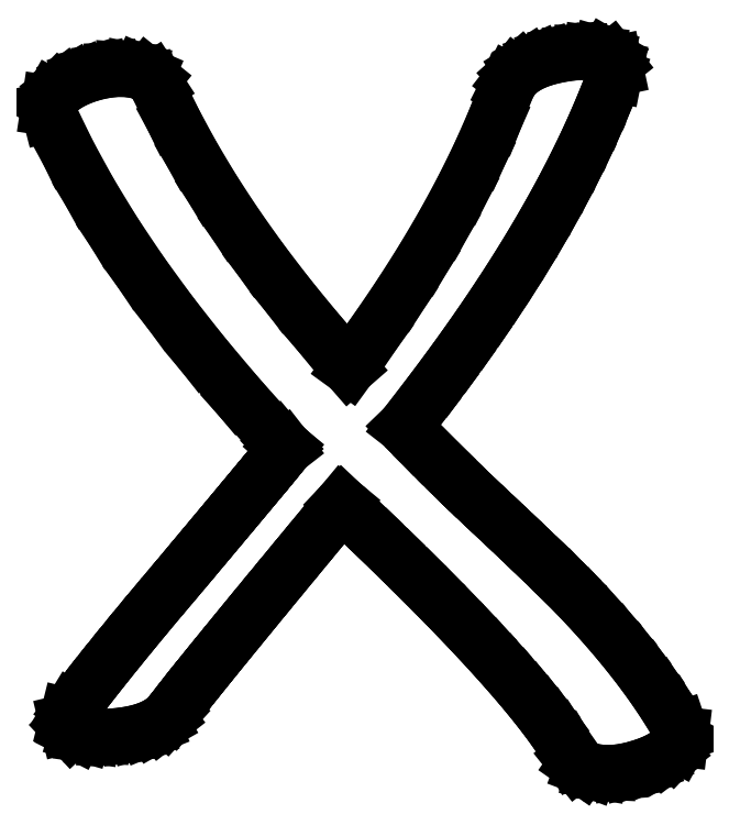
<metadata>
{"format":"dxf","ext":"dxf","renderer":"ezdxf+matplotlib","layout":"modelspace","background":"white","min_lineweight":24,"dpi":150}
</metadata>
<code>
0
SECTION
2
ENTITIES
0
LINE
8
0
10
9.736
20
9.153
30
0
11
10.27
21
9.844
31
0
0
LINE
8
0
10
10.27
20
9.844
30
0
11
10.79
21
10.53
31
0
0
LINE
8
0
10
10.79
20
10.53
30
0
11
11.29
21
11.2
31
0
0
LINE
8
0
10
11.29
20
11.2
30
0
11
11.76
21
11.87
31
0
0
LINE
8
0
10
11.76
20
11.87
30
0
11
12.22
21
12.53
31
0
0
LINE
8
0
10
12.22
20
12.53
30
0
11
12.65
21
13.19
31
0
0
LINE
8
0
10
12.65
20
13.19
30
0
11
13.06
21
13.83
31
0
0
LINE
8
0
10
13.06
20
13.83
30
0
11
13.45
21
14.47
31
0
0
LINE
8
0
10
13.45
20
14.47
30
0
11
13.82
21
15.1
31
0
0
LINE
8
0
10
13.82
20
15.1
30
0
11
14.17
21
15.73
31
0
0
LINE
8
0
10
14.17
20
15.73
30
0
11
14.5
21
16.35
31
0
0
LINE
8
0
10
14.5
20
16.35
30
0
11
14.8
21
16.95
31
0
0
LINE
8
0
10
14.8
20
16.95
30
0
11
15.09
21
17.56
31
0
0
LINE
8
0
10
15.09
20
17.56
30
0
11
15.35
21
18.15
31
0
0
LINE
8
0
10
15.35
20
18.15
30
0
11
15.6
21
18.74
31
0
0
LINE
8
0
10
15.6
20
18.74
30
0
11
15.82
21
19.32
31
0
0
LINE
8
0
10
15.82
20
19.32
30
0
11
15.86
21
19.5
31
0
0
LINE
8
0
10
15.86
20
19.5
30
0
11
15.82
21
19.65
31
0
0
LINE
8
0
10
15.82
20
19.65
30
0
11
15.72
21
19.78
31
0
0
LINE
8
0
10
15.72
20
19.78
30
0
11
15.56
21
19.88
31
0
0
LINE
8
0
10
15.56
20
19.88
30
0
11
15.36
21
19.93
31
0
0
LINE
8
0
10
15.36
20
19.93
30
0
11
15.12
21
19.96
31
0
0
LINE
8
0
10
15.12
20
19.96
30
0
11
14.86
21
19.97
31
0
0
LINE
8
0
10
14.86
20
19.97
30
0
11
14.56
21
19.94
31
0
0
LINE
8
0
10
14.56
20
19.94
30
0
11
14.19
21
19.89
31
0
0
LINE
8
0
10
14.19
20
19.89
30
0
11
13.86
21
19.81
31
0
0
LINE
8
0
10
13.86
20
19.81
30
0
11
13.57
21
19.71
31
0
0
LINE
8
0
10
13.57
20
19.71
30
0
11
13.32
21
19.6
31
0
0
LINE
8
0
10
13.32
20
19.6
30
0
11
13.11
21
19.46
31
0
0
LINE
8
0
10
13.11
20
19.46
30
0
11
12.94
21
19.31
31
0
0
LINE
8
0
10
12.94
20
19.31
30
0
11
12.8
21
19.14
31
0
0
LINE
8
0
10
12.8
20
19.14
30
0
11
12.71
21
18.94
31
0
0
LINE
8
0
10
12.71
20
18.94
30
0
11
12.33
21
17.98
31
0
0
LINE
8
0
10
12.33
20
17.98
30
0
11
11.9
21
17.01
31
0
0
LINE
8
0
10
11.9
20
17.01
30
0
11
11.41
21
16.02
31
0
0
LINE
8
0
10
11.41
20
16.02
30
0
11
10.87
21
15.01
31
0
0
LINE
8
0
10
10.87
20
15.01
30
0
11
10.27
21
14
31
0
0
LINE
8
0
10
10.27
20
14
30
0
11
9.617
21
12.97
31
0
0
LINE
8
0
10
9.617
20
12.97
30
0
11
8.906
21
11.92
31
0
0
LINE
8
0
10
8.906
20
11.92
30
0
11
8.139
21
10.86
31
0
0
LINE
8
0
10
8.139
20
10.86
30
0
11
7.226
21
11.91
31
0
0
LINE
8
0
10
7.226
20
11.91
30
0
11
6.375
21
12.95
31
0
0
LINE
8
0
10
6.375
20
12.95
30
0
11
5.587
21
13.98
31
0
0
LINE
8
0
10
5.587
20
13.98
30
0
11
4.861
21
15
31
0
0
LINE
8
0
10
4.861
20
15
30
0
11
4.198
21
16.02
31
0
0
LINE
8
0
10
4.198
20
16.02
30
0
11
3.597
21
17.03
31
0
0
LINE
8
0
10
3.597
20
17.03
30
0
11
3.059
21
18.02
31
0
0
LINE
8
0
10
3.059
20
18.02
30
0
11
2.583
21
19.01
31
0
0
LINE
8
0
10
2.583
20
19.01
30
0
11
2.474
21
19.18
31
0
0
LINE
8
0
10
2.474
20
19.18
30
0
11
2.312
21
19.31
31
0
0
LINE
8
0
10
2.312
20
19.31
30
0
11
2.099
21
19.4
31
0
0
LINE
8
0
10
2.099
20
19.4
30
0
11
1.833
21
19.46
31
0
0
LINE
8
0
10
1.833
20
19.46
30
0
11
1.569
21
19.48
31
0
0
LINE
8
0
10
1.569
20
19.48
30
0
11
1.292
21
19.46
31
0
0
LINE
8
0
10
1.292
20
19.46
30
0
11
0.9999
21
19.42
31
0
0
LINE
8
0
10
0.9999
20
19.42
30
0
11
0.6944
21
19.35
31
0
0
LINE
8
0
10
0.6944
20
19.35
30
0
11
0.4045
21
19.25
31
0
0
LINE
8
0
10
0.4045
20
19.25
30
0
11
0.1458
21
19.13
31
0
0
LINE
8
0
10
0.1458
20
19.13
30
0
11
-0.08165
21
19
31
0
0
LINE
8
0
10
-0.08165
20
19
30
0
11
-0.2778
21
18.85
31
0
0
LINE
8
0
10
-0.2778
20
18.85
30
0
11
-0.4384
21
18.68
31
0
0
LINE
8
0
10
-0.4384
20
18.68
30
0
11
-0.5312
21
18.51
31
0
0
LINE
8
0
10
-0.5312
20
18.51
30
0
11
-0.5564
21
18.35
31
0
0
LINE
8
0
10
-0.5564
20
18.35
30
0
11
-0.5139
21
18.18
31
0
0
LINE
8
0
10
-0.5139
20
18.18
30
0
11
0.02626
21
17.06
31
0
0
LINE
8
0
10
0.02626
20
17.06
30
0
11
0.6467
21
15.93
31
0
0
LINE
8
0
10
0.6467
20
15.93
30
0
11
1.347
21
14.78
31
0
0
LINE
8
0
10
1.347
20
14.78
30
0
11
2.128
21
13.61
31
0
0
LINE
8
0
10
2.128
20
13.61
30
0
11
2.99
21
12.43
31
0
0
LINE
8
0
10
2.99
20
12.43
30
0
11
3.931
21
11.23
31
0
0
LINE
8
0
10
3.931
20
11.23
30
0
11
4.953
21
10.02
31
0
0
LINE
8
0
10
4.953
20
10.02
30
0
11
6.056
21
8.792
31
0
0
LINE
8
0
10
6.056
20
8.792
30
0
11
6.108
21
8.729
31
0
0
LINE
8
0
10
6.108
20
8.729
30
0
11
6.181
21
8.653
31
0
0
LINE
8
0
10
6.181
20
8.653
30
0
11
6.225
21
8.614
31
0
0
LINE
8
0
10
6.225
20
8.614
30
0
11
6.26
21
8.58
31
0
0
LINE
8
0
10
6.26
20
8.58
30
0
11
6.287
21
8.551
31
0
0
LINE
8
0
10
6.287
20
8.551
30
0
11
6.306
21
8.528
31
0
0
LINE
8
0
10
6.306
20
8.528
30
0
11
6.231
21
8.437
31
0
0
LINE
8
0
10
6.231
20
8.437
30
0
11
6.141
21
8.326
31
0
0
LINE
8
0
10
6.141
20
8.326
30
0
11
6.035
21
8.197
31
0
0
LINE
8
0
10
6.035
20
8.197
30
0
11
5.912
21
8.049
31
0
0
LINE
8
0
10
5.912
20
8.049
30
0
11
5.774
21
7.881
31
0
0
LINE
8
0
10
5.774
20
7.881
30
0
11
5.619
21
7.694
31
0
0
LINE
8
0
10
5.619
20
7.694
30
0
11
5.448
21
7.489
31
0
0
LINE
8
0
10
5.448
20
7.489
30
0
11
5.26
21
7.264
31
0
0
LINE
8
0
10
5.26
20
7.264
30
0
11
5.057
21
7.02
31
0
0
LINE
8
0
10
5.057
20
7.02
30
0
11
4.837
21
6.757
31
0
0
LINE
8
0
10
4.837
20
6.757
30
0
11
4.602
21
6.475
31
0
0
LINE
8
0
10
4.602
20
6.475
30
0
11
4.35
21
6.174
31
0
0
LINE
8
0
10
4.35
20
6.174
30
0
11
4.082
21
5.853
31
0
0
LINE
8
0
10
4.082
20
5.853
30
0
11
3.798
21
5.514
31
0
0
LINE
8
0
10
3.798
20
5.514
30
0
11
3.497
21
5.155
31
0
0
LINE
8
0
10
3.497
20
5.155
30
0
11
3.181
21
4.778
31
0
0
LINE
8
0
10
3.181
20
4.778
30
0
11
2.71
21
4.221
31
0
0
LINE
8
0
10
2.71
20
4.221
30
0
11
2.266
21
3.688
31
0
0
LINE
8
0
10
2.266
20
3.688
30
0
11
1.846
21
3.179
31
0
0
LINE
8
0
10
1.846
20
3.179
30
0
11
1.451
21
2.695
31
0
0
LINE
8
0
10
1.451
20
2.695
30
0
11
1.082
21
2.234
31
0
0
LINE
8
0
10
1.082
20
2.234
30
0
11
0.7378
21
1.799
31
0
0
LINE
8
0
10
0.7378
20
1.799
30
0
11
0.4188
21
1.387
31
0
0
LINE
8
0
10
0.4188
20
1.387
30
0
11
0.125
21
1
31
0
0
LINE
8
0
10
0.125
20
1
30
0
11
0.009494
21
0.8108
31
0
0
LINE
8
0
10
0.009494
20
0.8108
30
0
11
-0.0313
21
0.6459
31
0
0
LINE
8
0
10
-0.0313
20
0.6459
30
0
11
0.00255
21
0.5053
31
0
0
LINE
8
0
10
0.00255
20
0.5053
30
0
11
0.1111
21
0.3889
31
0
0
LINE
8
0
10
0.1111
20
0.3889
30
0
11
0.2656
21
0.3099
31
0
0
LINE
8
0
10
0.2656
20
0.3099
30
0
11
0.4653
21
0.2535
31
0
0
LINE
8
0
10
0.4653
20
0.2535
30
0
11
0.7101
21
0.2196
31
0
0
LINE
8
0
10
0.7101
20
0.2196
30
0
11
1
21
0.2083
31
0
0
LINE
8
0
10
1
20
0.2083
30
0
11
1.363
21
0.2284
31
0
0
LINE
8
0
10
1.363
20
0.2284
30
0
11
1.694
21
0.2674
31
0
0
LINE
8
0
10
1.694
20
0.2674
30
0
11
1.993
21
0.3256
31
0
0
LINE
8
0
10
1.993
20
0.3256
30
0
11
2.26
21
0.4028
31
0
0
LINE
8
0
10
2.26
20
0.4028
30
0
11
2.496
21
0.4992
31
0
0
LINE
8
0
10
2.496
20
0.4992
30
0
11
2.701
21
0.6146
31
0
0
LINE
8
0
10
2.701
20
0.6146
30
0
11
2.873
21
0.7492
31
0
0
LINE
8
0
10
2.873
20
0.7492
30
0
11
3.014
21
0.9028
31
0
0
LINE
8
0
10
3.014
20
0.9028
30
0
11
3.142
21
1.07
31
0
0
LINE
8
0
10
3.142
20
1.07
30
0
11
3.294
21
1.264
31
0
0
LINE
8
0
10
3.294
20
1.264
30
0
11
3.47
21
1.487
31
0
0
LINE
8
0
10
3.47
20
1.487
30
0
11
3.67
21
1.738
31
0
0
LINE
8
0
10
3.67
20
1.738
30
0
11
3.894
21
2.017
31
0
0
LINE
8
0
10
3.894
20
2.017
30
0
11
4.141
21
2.323
31
0
0
LINE
8
0
10
4.141
20
2.323
30
0
11
4.413
21
2.658
31
0
0
LINE
8
0
10
4.413
20
2.658
30
0
11
4.708
21
3.021
31
0
0
LINE
8
0
10
4.708
20
3.021
30
0
11
5.028
21
3.412
31
0
0
LINE
8
0
10
5.028
20
3.412
30
0
11
5.371
21
3.83
31
0
0
LINE
8
0
10
5.371
20
3.83
30
0
11
5.738
21
4.277
31
0
0
LINE
8
0
10
5.738
20
4.277
30
0
11
6.128
21
4.752
31
0
0
LINE
8
0
10
6.128
20
4.752
30
0
11
6.543
21
5.254
31
0
0
LINE
8
0
10
6.543
20
5.254
30
0
11
6.982
21
5.785
31
0
0
LINE
8
0
10
6.982
20
5.785
30
0
11
7.444
21
6.344
31
0
0
LINE
8
0
10
7.444
20
6.344
30
0
11
7.931
21
6.931
31
0
0
LINE
8
0
10
7.931
20
6.931
30
0
11
8.593
21
6.303
31
0
0
LINE
8
0
10
8.593
20
6.303
30
0
11
9.222
21
5.698
31
0
0
LINE
8
0
10
9.222
20
5.698
30
0
11
9.819
21
5.115
31
0
0
LINE
8
0
10
9.819
20
5.115
30
0
11
10.38
21
4.556
31
0
0
LINE
8
0
10
10.38
20
4.556
30
0
11
10.91
21
4.018
31
0
0
LINE
8
0
10
10.91
20
4.018
30
0
11
11.41
21
3.504
31
0
0
LINE
8
0
10
11.41
20
3.504
30
0
11
11.88
21
3.011
31
0
0
LINE
8
0
10
11.88
20
3.011
30
0
11
12.31
21
2.542
31
0
0
LINE
8
0
10
12.31
20
2.542
30
0
11
12.71
21
2.095
31
0
0
LINE
8
0
10
12.71
20
2.095
30
0
11
13.07
21
1.67
31
0
0
LINE
8
0
10
13.07
20
1.67
30
0
11
13.41
21
1.268
31
0
0
LINE
8
0
10
13.41
20
1.268
30
0
11
13.71
21
0.8889
31
0
0
LINE
8
0
10
13.71
20
0.8889
30
0
11
13.98
21
0.5322
31
0
0
LINE
8
0
10
13.98
20
0.5322
30
0
11
14.21
21
0.198
31
0
0
LINE
8
0
10
14.21
20
0.198
30
0
11
14.41
21
-0.1137
31
0
0
LINE
8
0
10
14.41
20
-0.1137
30
0
11
14.58
21
-0.4028
31
0
0
LINE
8
0
10
14.58
20
-0.4028
30
0
11
14.71
21
-0.5642
31
0
0
LINE
8
0
10
14.71
20
-0.5642
30
0
11
14.89
21
-0.6874
31
0
0
LINE
8
0
10
14.89
20
-0.6874
30
0
11
15.11
21
-0.7725
31
0
0
LINE
8
0
10
15.11
20
-0.7725
30
0
11
15.39
21
-0.8194
31
0
0
LINE
8
0
10
15.39
20
-0.8194
30
0
11
15.65
21
-0.8316
31
0
0
LINE
8
0
10
15.65
20
-0.8316
30
0
11
15.93
21
-0.8125
31
0
0
LINE
8
0
10
15.93
20
-0.8125
30
0
11
16.22
21
-0.7621
31
0
0
LINE
8
0
10
16.22
20
-0.7621
30
0
11
16.53
21
-0.6806
31
0
0
LINE
8
0
10
16.53
20
-0.6806
30
0
11
16.82
21
-0.5824
31
0
0
LINE
8
0
10
16.82
20
-0.5824
30
0
11
17.07
21
-0.4688
31
0
0
LINE
8
0
10
17.07
20
-0.4688
30
0
11
17.3
21
-0.3394
31
0
0
LINE
8
0
10
17.3
20
-0.3394
30
0
11
17.49
21
-0.1944
31
0
0
LINE
8
0
10
17.49
20
-0.1944
30
0
11
17.64
21
-0.03038
31
0
0
LINE
8
0
10
17.64
20
-0.03038
30
0
11
17.73
21
0.1285
31
0
0
LINE
8
0
10
17.73
20
0.1285
30
0
11
17.74
21
0.2821
31
0
0
LINE
8
0
10
17.74
20
0.2821
30
0
11
17.69
21
0.4306
31
0
0
LINE
8
0
10
17.69
20
0.4306
30
0
11
17.4
21
0.9201
31
0
0
LINE
8
0
10
17.4
20
0.9201
30
0
11
17.08
21
1.417
31
0
0
LINE
8
0
10
17.08
20
1.417
30
0
11
16.73
21
1.92
31
0
0
LINE
8
0
10
16.73
20
1.92
30
0
11
16.34
21
2.431
31
0
0
LINE
8
0
10
16.34
20
2.431
30
0
11
15.92
21
2.948
31
0
0
LINE
8
0
10
15.92
20
2.948
30
0
11
15.47
21
3.472
31
0
0
LINE
8
0
10
15.47
20
3.472
30
0
11
14.99
21
4.003
31
0
0
LINE
8
0
10
14.99
20
4.003
30
0
11
14.47
21
4.542
31
0
0
LINE
8
0
10
14.47
20
4.542
30
0
11
14.31
21
4.707
31
0
0
LINE
8
0
10
14.31
20
4.707
30
0
11
14.12
21
4.89
31
0
0
LINE
8
0
10
14.12
20
4.89
30
0
11
13.91
21
5.091
31
0
0
LINE
8
0
10
13.91
20
5.091
30
0
11
13.69
21
5.309
31
0
0
LINE
8
0
10
13.69
20
5.309
30
0
11
13.44
21
5.545
31
0
0
LINE
8
0
10
13.44
20
5.545
30
0
11
13.18
21
5.8
31
0
0
LINE
8
0
10
13.18
20
5.8
30
0
11
12.89
21
6.071
31
0
0
LINE
8
0
10
12.89
20
6.071
30
0
11
12.58
21
6.361
31
0
0
LINE
8
0
10
12.58
20
6.361
30
0
11
12.27
21
6.654
31
0
0
LINE
8
0
10
12.27
20
6.654
30
0
11
11.98
21
6.928
31
0
0
LINE
8
0
10
11.98
20
6.928
30
0
11
11.71
21
7.183
31
0
0
LINE
8
0
10
11.71
20
7.183
30
0
11
11.47
21
7.42
31
0
0
LINE
8
0
10
11.47
20
7.42
30
0
11
11.24
21
7.638
31
0
0
LINE
8
0
10
11.24
20
7.638
30
0
11
11.04
21
7.838
31
0
0
LINE
8
0
10
11.04
20
7.838
30
0
11
10.85
21
8.018
31
0
0
LINE
8
0
10
10.85
20
8.018
30
0
11
10.69
21
8.181
31
0
0
LINE
8
0
10
10.69
20
8.181
30
0
11
10.51
21
8.361
31
0
0
LINE
8
0
10
10.51
20
8.361
30
0
11
10.29
21
8.583
31
0
0
LINE
8
0
10
10.29
20
8.583
30
0
11
10.03
21
8.847
31
0
0
LINE
8
0
10
10.03
20
8.847
30
0
11
9.736
21
9.153
31
0
0
ENDSEC
0
EOF

</code>
